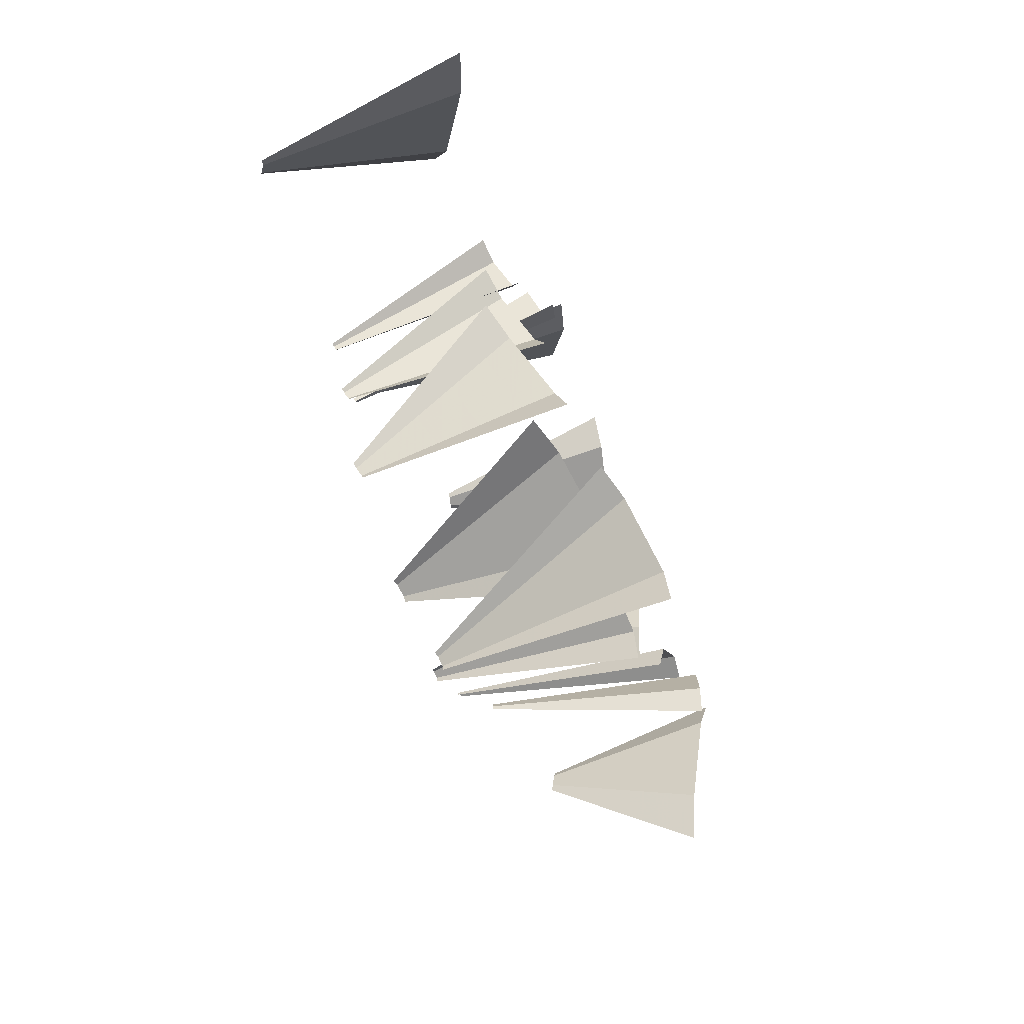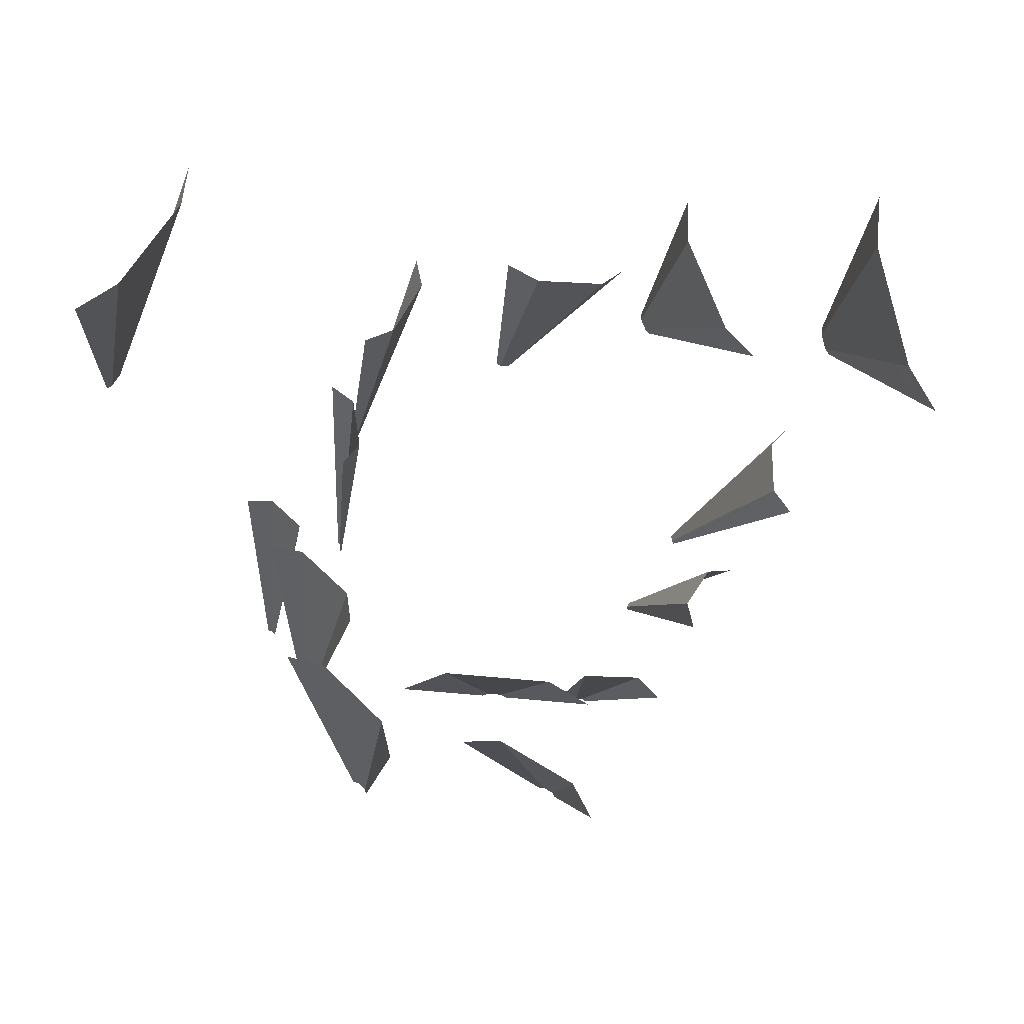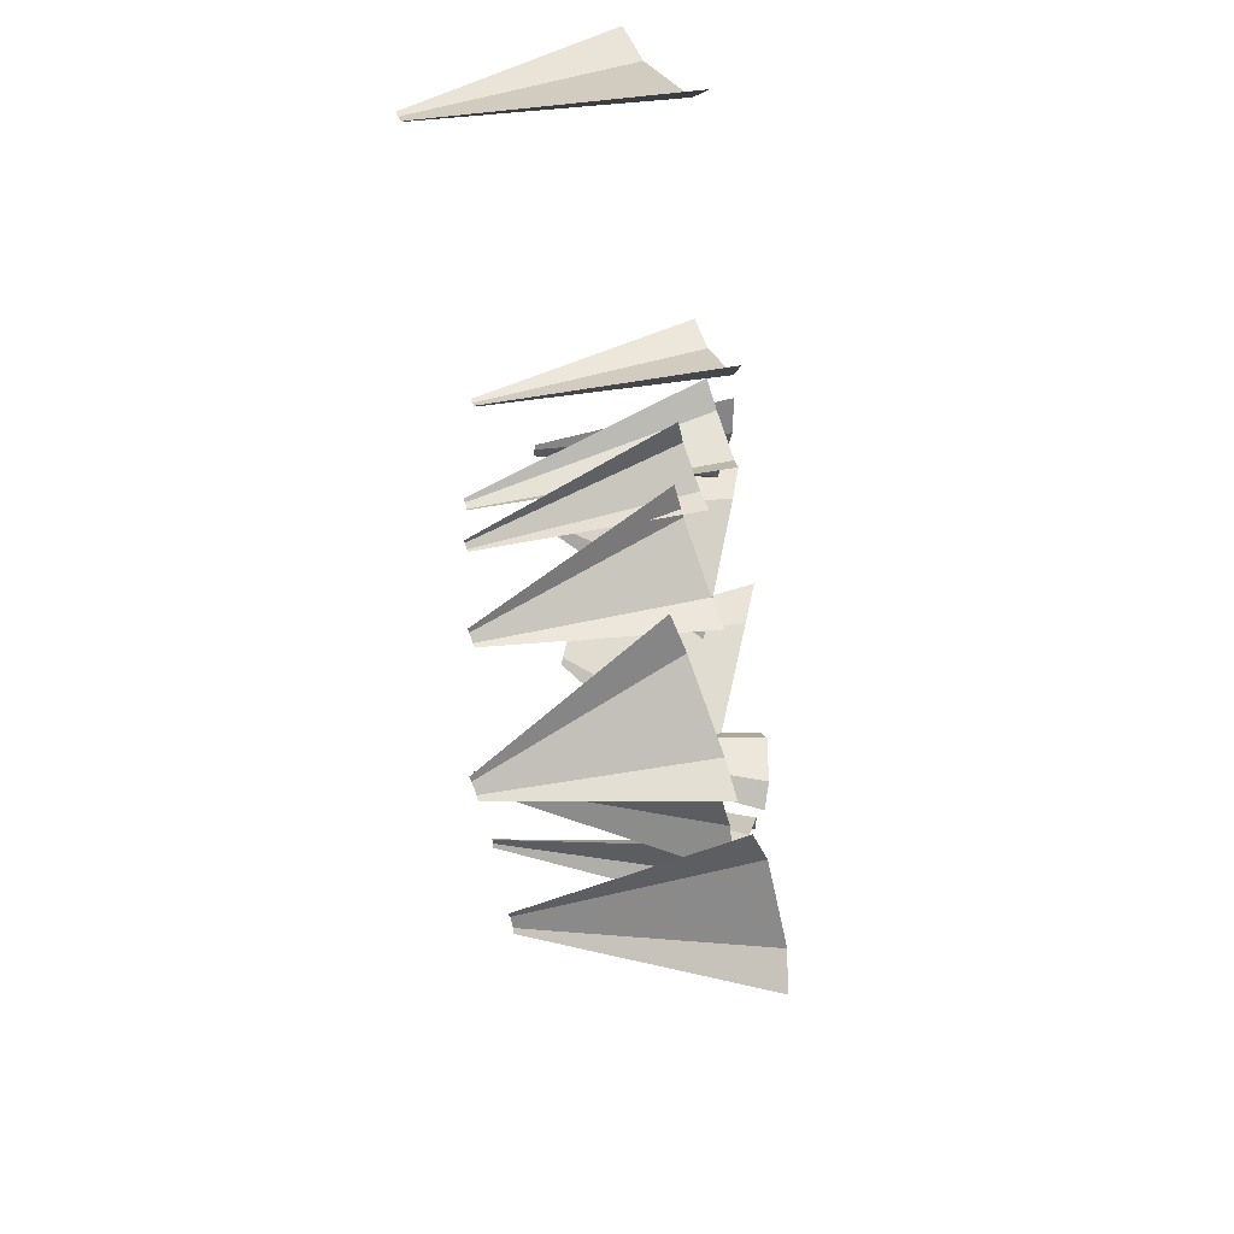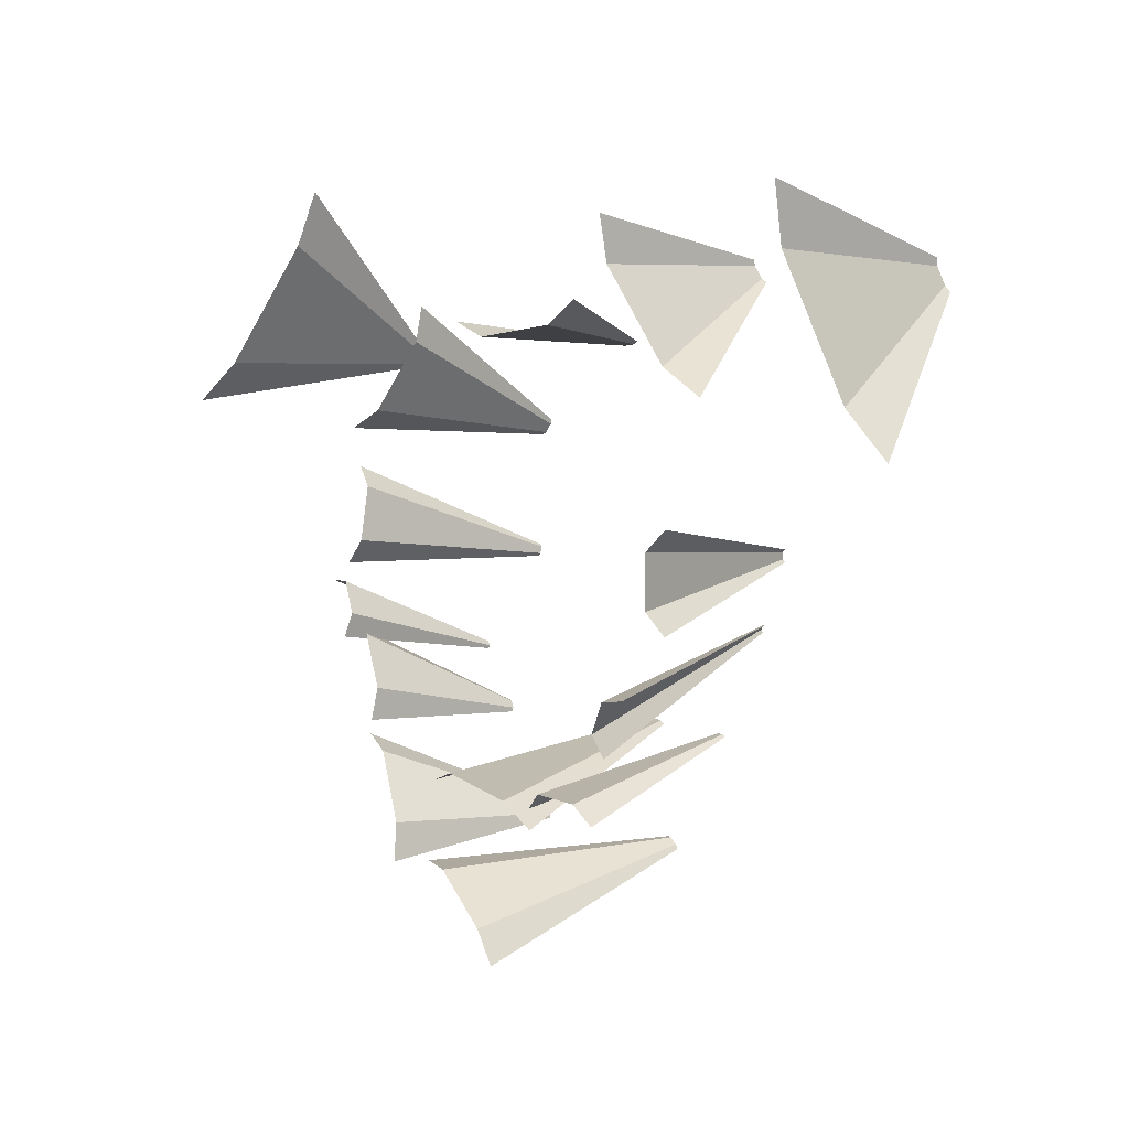
<metadata>
{"format":"obj","ext":"obj","renderer":"f3d","projection":"perspective","resolution":1024,"background":"white","views":[{"elev":-77.8,"azim":-68.5,"up":"+Z"},{"elev":-21.6,"azim":-9.3,"up":"+Z"},{"elev":-39.3,"azim":-83.8,"up":"+Z"},{"elev":7.4,"azim":50.9,"up":"+Z"}]}
</metadata>
<code>
g Combined Mesh (root: scene) 21
v -192.4 -29.5 -494
v -155.2 35.77 -475
v -108.7 -51.42 -462.8
v -83.68 17.03 -448.4
v -105.6 122.8 -449.7
v 94.53 -5.14 -462
v 99.71 -77.35 -478.8
v -50.26 108.3 -429.1
v -56.01 209.8 -424.4
v 163.6 -3.887 -499.5
v 180.5 -75.89 -522.6
v 141.1 92.12 -468.6
v 87.63 91.15 -439.7
v 118.6 188.1 -437.8
v 80.76 187.4 -417.3
v 96.07 284.1 -407
v -16.84 199.6 -409.9
v -6.432 296.9 -399.2
v 73.86 283.7 -395
v 79.18 356.1 -383.9
v 68.68 355.9 -378.2
v 41.62 359.3 -376.1
v 16.56 290.8 -390.6
v 30.76 362.1 -380.2
v 278.4 -46.37 492.1
v 245.3 7.999 477
v 226.9 -67.73 444
v 201.3 -10.25 435.9
v 201 80.5 456.8
v 72.47 -44.07 414.1
v 76.32 -107.3 418.6
v 167 66.38 425
v 156.8 153 436.6
v 14.89 -52.5 438.1
v 8.981 -117.1 446.6
v 22.77 33.69 426.7
v 67.33 40.21 408.2
v 30.66 119.9 415.3
v 62.18 124.5 402.2
v 38.53 206.1 403.9
v 132.7 143 414.1
v 112.6 225.5 416.4
v 57.05 208.8 396.2
v 44.44 270.7 395.4
v 53.19 272 391.7
v 72.75 277.1 395
v 98.45 219.6 403.2
v 79.44 279.9 401.3
v 1009 21.46 233.6
v 985 71.8 279.4
v 940.6 -12.17 323.6
v 926.6 43.05 356.3
v 953.1 138.9 340.4
v 857.8 -17.38 579.3
v 860.2 -82.84 584.4
v 907.9 116.7 400
v 921.1 206 401.5
v 862 -36.29 678.3
v 865.1 -105 700.2
v 857.9 55.27 649.1
v 854.6 69.92 572.5
v 853.8 146.8 619.9
v 851.5 157.2 565.8
v 849.6 238.4 590.8
v 889.1 190.3 443.6
v 889.2 273.2 462.5
v 848.3 244.5 559
v 846.6 307.1 568.9
v 845.9 310 553.9
v 856.4 319.1 520
v 870.4 263.9 487.3
v 865.2 323.5 508.3
v -360.6 -88.11 141.8
v -351.3 -17.1 110.5
v -316.7 -101.2 104.8
v -313.7 -28.32 78.84
v -338.9 77.58 68.72
v -302.6 -50.91 -13.07
v -303.6 -127.6 -2.719
v -309.8 68.89 44.24
v -326.5 172.3 26.98
v -331.3 -57.5 -53.93
v -337.2 -135.4 -50.5
v -323.4 46.31 -58.49
v -301.2 51.42 -26.87
v -315.6 150.1 -63.05
v -299.8 153.7 -40.68
v -307.7 253.9 -67.62
v -305.9 166.1 9.65
v -314.1 266.9 -14.76
v -298.4 256.1 -54.48
v -301.8 331.8 -71.04
v -297.4 332.8 -64.83
v -299.1 336.2 -50.88
v -302 263.3 -24.93
v -304.8 337.9 -46.07
v -686.6 22.94 706.1
v -707.9 84.04 649.9
v -697.8 -15.25 590.3
v -717.4 51.39 550.9
v -736.3 165.5 574.8
v -819.2 -26.41 334.6
v -816.8 -106.2 337.4
v -743.6 140.2 498.2
v -764.6 247 499.7
v -889.9 -55.14 263
v -899.5 -139.8 253.6
v -877.1 57.8 275.4
v -822.4 80.03 330.8
v -864.3 170.7 287.8
v -825.6 186.5 327.1
v -851.5 283.7 300.3
v -769.8 229.1 445.5
v -793 328.4 424.7
v -828.7 292.9 323.3
v -841.9 368.4 309.6
v -831.1 372.8 320.5
v -815.7 384.6 353.3
v -796 317.9 392.9
v -814.2 389.5 368.4
v -184.4 -58.47 471
v -198.5 8.05 429.8
v -173.9 -80.16 401.1
v -189.6 -10.49 370.1
v -217.4 96.75 374.9
v -244.6 -52.53 253.2
v -238.2 -129.3 264.4
v -210.5 82.4 328.6
v -236.3 185.4 319.9
v -296.9 -67.16 220.8
v -299.4 -146.4 226.5
v -293.5 38.55 213.1
v -253.1 49.87 238.2
v -290.2 144.3 205.4
v -261.5 152.3 223.2
v -286.8 250 197.8
v -231.4 175.3 287.2
v -255.2 274.1 265
v -270 254.7 208.2
v -284.3 329.2 192
v -276.4 331.5 196.9
v -268 337.8 214.7
v -252.4 268.2 245.8
v -269.4 340.7 223.8
v 614 -116.4 -89.85
v 589.3 -43.68 -76.11
v 576.8 -129 -48.06
v 557.5 -54.48 -40.39
v 556.3 53.29 -57.78
v 557.5 -54.48 50.18
v 576.8 -129 57.87
v 531.7 44.93 -30.14
v 523.4 150.3 -39.47
v 589.3 -43.68 85.91
v 614 -116.4 99.65
v 556.3 53.29 67.59
v 531.7 44.93 39.94
v 523.4 150.3 49.26
v 506 144.3 29.7
v 490.4 247.2 30.94
v 506 144.3 -19.9
v 490.4 247.2 -21.15
v 480.2 243.8 19.46
v 465.7 319.9 17.2
v 460.9 318.3 11.77
v 460.9 318.3 -1.978
v 480.2 243.8 -9.662
v 465.7 319.9 -7.408
v -429.2 -23.19 -435.1
v -400.6 33.29 -462.8
v -355.3 -43.47 -457.6
v -337.5 15.96 -482
v -362.5 108.6 -499.7
v -239.6 -25.02 -588.9
v -240.8 -91.39 -582.6
v -313.7 95.19 -514.6
v -324.4 183.9 -536.6
v -225.4 -40 -654
v -224.3 -108.9 -658.7
v -227 51.88 -647.6
v -237.9 63.48 -597.3
v -228.5 143.8 -641.3
v -236.2 152 -605.7
v -230 235.7 -635
v -289.8 174.4 -547.1
v -286.3 259.2 -573.5
v -234.5 240.5 -614
v -231.1 304.6 -630.2
v -233.3 306.8 -620.3
v -248.2 313.1 -604.1
v -266 253.6 -579.7
v -257.8 315.7 -601.2
v -473 -37.36 -203.1
v -456.7 20.14 -234.7
v -407.6 -46.12 -216.2
v -400.8 12.66 -245.9
v -434.9 96.83 -276.8
v -322.8 -18.41 -329.4
v -316.4 -82.46 -313.9
v -391.6 91.04 -285.5
v -413.1 173.5 -318.9
v -317.2 -35.44 -384
v -309.9 -102.4 -377.8
v -326.9 53.81 -392.4
v -331.3 66.99 -350.1
v -336.7 143.1 -400.7
v -339.7 152.4 -370.8
v -346.4 232.3 -409.1
v -382.4 169.4 -325.1
v -391.2 250.2 -361
v -348.2 237.8 -391.5
v -353.7 299.3 -415.3
v -354.6 301.8 -407
v -366.4 306.6 -394.3
v -373.3 247.8 -364.6
v -374.9 307.7 -392.6
v 135.3 -42.64 -493.3
v 151.8 24.44 -475
v 178.4 -54.3 -455.1
v 188.6 14.47 -442.3
v 173.7 113.9 -450.5
v 283.1 11.37 -441.8
v 289 -57.93 -454.5
v 202.2 106.2 -425.3
v 195.7 203.3 -426
v 320.9 18.89 -474
v 333.2 -49.13 -492.1
v 304.6 109.6 -449.7
v 275.4 103.8 -424.8
v 288.3 200.3 -425.5
v 267.6 196.2 -407.9
v 272 291 -401.3
v 215.8 197.9 -408.2
v 217.6 292.8 -401.6
v 259.8 288.6 -390.9
v 259.7 359 -383.1
v 254 357.9 -378.2
v 239.6 358.3 -378.3
v 229.4 289.6 -391.1
v 234 359.8 -383.2
v 405.1 -79.15 -345.7
v 398.2 -5.832 -314.6
v 389.6 -95.29 -300
v 385 -19.64 -275.6
v 388.9 91.92 -273.2
v 422.2 -30.67 -217.4
v 433.2 -108.2 -231.9
v 378.7 81.24 -243
v 379.7 189.7 -231.7
v 464.9 -25.57 -210.5
v 483.1 -102.2 -223.9
v 440.6 76.65 -192.6
v 407.6 72.71 -197.9
v 416.3 178.9 -174.7
v 392.9 176.1 -178.4
v 392 281.1 -156.8
v 372.5 182.1 -210.3
v 370.5 287.4 -190.3
v 378.3 279.5 -159
v 373.7 357.8 -143.3
v 367.3 357 -144.4
v 361.6 358.7 -153.2
v 366.3 283 -177.7
v 363.6 360.8 -159.2
v -524.3 -50.01 -113
v -512.5 9.333 -139.7
v -472.9 -53.19 -111.2
v -468.6 6.618 -138.1
v -496.9 88.46 -175.3
v -421 -12.37 -189.1
v -417.2 -75.39 -170.9
v -462.9 86.36 -174
v -481.2 167.6 -210.8
v -427.3 -24.63 -231
v -424.6 -89.73 -219.8
v -430.9 62.18 -245.9
v -426 71.67 -213.5
v -434.5 149 -260.8
v -431 155.7 -237.9
v -438.1 235.8 -275.7
v -457.1 166.1 -210
v -465.5 246.7 -246.4
v -436.1 239.7 -262.3
v -440.8 300.9 -286.9
v -439.9 302.8 -280.6
v -447.1 305.6 -272.8
v -451.4 245.8 -245.9
v -453.8 306.1 -273
v 581.8 -7.72 323.5
v 554.5 44.96 356.5
v 511.6 -34.21 376.1
v 494.5 22.32 401.4
v 518.1 115.2 400.5
v 415.9 -22.64 556.3
v 419.7 -86.79 557.2
v 471.7 97.69 435.3
v 481.7 185.5 444.5
v 413.9 -35.46 633.5
v 417.4 -101.8 647.5
v 409.3 52.98 614.8
v 410.9 62.9 555.1
v 404.8 141.4 596.1
v 405.8 148.4 553.9
v 400.2 229.9 577.5
v 448.9 173.1 469.1
v 445.4 255.7 488.4
v 400.8 234 552.6
v 396.7 296.2 563.5
v 397.1 298.1 551.7
v 409 305 528.2
v 426.1 248.4 502.9
v 418.1 308.4 521.4
v -83.34 -123.7 -625.5
v -44.87 -51.34 -621.1
v -9.872 -143.4 -626.4
v 17.93 -68.19 -621.9
v 6.435 45.15 -615.3
v 137.6 -85.57 -694.9
v 130 -163.7 -711.8
v 55.03 32.11 -615.9
v 57.72 141.6 -609.4
v 169.1 -82.43 -751.7
v 166.9 -160.1 -778.2
v 172 21.09 -716.3
v 147.6 18.66 -672.4
v 174.9 124.6 -680.9
v 157.6 122.9 -649.9
v 177.8 228.1 -645.6
v 92.13 132.4 -609.9
v 109 238.1 -603.6
v 167.7 227.1 -627.3
v 180 305.8 -619.1
v 175.2 305.3 -610.4
v 157 307.9 -599.4
v 129.2 232.7 -603.9
v 147.5 310.5 -599.2
g Combined Mesh (root: scene) 21_0
f 3 2 1
f 3 4 2
f 4 5 2
f 3 6 4
f 3 7 6
f 4 8 5
f 8 9 5
f 7 10 6
f 7 11 10
f 6 10 12
f 4 6 13
f 6 12 13
f 4 13 8
f 13 12 14
f 13 14 15
f 8 13 15
f 15 14 16
f 8 17 9
f 8 15 17
f 17 18 9
f 15 16 19
f 17 15 19
f 19 16 20
f 19 20 21
f 22 19 21
f 17 23 18
f 17 19 23
f 22 23 19
f 24 18 23
f 24 23 22
g Combined Mesh (root: scene) 21_1
f 27 26 25
f 27 28 26
f 28 29 26
f 27 30 28
f 27 31 30
f 28 32 29
f 32 33 29
f 31 34 30
f 31 35 34
f 30 34 36
f 28 30 37
f 30 36 37
f 28 37 32
f 37 36 38
f 37 38 39
f 32 37 39
f 39 38 40
f 32 41 33
f 32 39 41
f 41 42 33
f 39 40 43
f 41 39 43
f 43 40 44
f 43 44 45
f 46 43 45
f 41 47 42
f 41 43 47
f 46 47 43
f 48 42 47
f 48 47 46
g Combined Mesh (root: scene) 21_2
f 51 50 49
f 51 52 50
f 52 53 50
f 51 54 52
f 51 55 54
f 52 56 53
f 56 57 53
f 55 58 54
f 55 59 58
f 54 58 60
f 52 54 61
f 54 60 61
f 52 61 56
f 61 60 62
f 61 62 63
f 56 61 63
f 63 62 64
f 56 65 57
f 56 63 65
f 65 66 57
f 63 64 67
f 65 63 67
f 67 64 68
f 67 68 69
f 70 67 69
f 65 71 66
f 65 67 71
f 70 71 67
f 72 66 71
f 72 71 70
g Combined Mesh (root: scene) 21_3
f 75 74 73
f 75 76 74
f 76 77 74
f 75 78 76
f 75 79 78
f 76 80 77
f 80 81 77
f 79 82 78
f 79 83 82
f 78 82 84
f 76 78 85
f 78 84 85
f 76 85 80
f 85 84 86
f 85 86 87
f 80 85 87
f 87 86 88
f 80 89 81
f 80 87 89
f 89 90 81
f 87 88 91
f 89 87 91
f 91 88 92
f 91 92 93
f 94 91 93
f 89 95 90
f 89 91 95
f 94 95 91
f 96 90 95
f 96 95 94
g Combined Mesh (root: scene) 21_4
f 99 98 97
f 99 100 98
f 100 101 98
f 99 102 100
f 99 103 102
f 100 104 101
f 104 105 101
f 103 106 102
f 103 107 106
f 102 106 108
f 100 102 109
f 102 108 109
f 100 109 104
f 109 108 110
f 109 110 111
f 104 109 111
f 111 110 112
f 104 113 105
f 104 111 113
f 113 114 105
f 111 112 115
f 113 111 115
f 115 112 116
f 115 116 117
f 118 115 117
f 113 119 114
f 113 115 119
f 118 119 115
f 120 114 119
f 120 119 118
g Combined Mesh (root: scene) 21_5
f 123 122 121
f 123 124 122
f 124 125 122
f 123 126 124
f 123 127 126
f 124 128 125
f 128 129 125
f 127 130 126
f 127 131 130
f 126 130 132
f 124 126 133
f 126 132 133
f 124 133 128
f 133 132 134
f 133 134 135
f 128 133 135
f 135 134 136
f 128 137 129
f 128 135 137
f 137 138 129
f 135 136 139
f 137 135 139
f 139 136 140
f 139 140 141
f 142 139 141
f 137 143 138
f 137 139 143
f 142 143 139
f 144 138 143
f 144 143 142
g Combined Mesh (root: scene) 21_6
f 147 146 145
f 147 148 146
f 148 149 146
f 147 150 148
f 147 151 150
f 148 152 149
f 152 153 149
f 151 154 150
f 151 155 154
f 150 154 156
f 148 150 157
f 150 156 157
f 148 157 152
f 157 156 158
f 157 158 159
f 152 157 159
f 159 158 160
f 152 161 153
f 152 159 161
f 161 162 153
f 159 160 163
f 161 159 163
f 163 160 164
f 163 164 165
f 166 163 165
f 161 167 162
f 161 163 167
f 166 167 163
f 168 162 167
f 168 167 166
g Combined Mesh (root: scene) 21_7
f 171 170 169
f 171 172 170
f 172 173 170
f 171 174 172
f 171 175 174
f 172 176 173
f 176 177 173
f 175 178 174
f 175 179 178
f 174 178 180
f 172 174 181
f 174 180 181
f 172 181 176
f 181 180 182
f 181 182 183
f 176 181 183
f 183 182 184
f 176 185 177
f 176 183 185
f 185 186 177
f 183 184 187
f 185 183 187
f 187 184 188
f 187 188 189
f 190 187 189
f 185 191 186
f 185 187 191
f 190 191 187
f 192 186 191
f 192 191 190
g Combined Mesh (root: scene) 21_8
f 195 194 193
f 195 196 194
f 196 197 194
f 195 198 196
f 195 199 198
f 196 200 197
f 200 201 197
f 199 202 198
f 199 203 202
f 198 202 204
f 196 198 205
f 198 204 205
f 196 205 200
f 205 204 206
f 205 206 207
f 200 205 207
f 207 206 208
f 200 209 201
f 200 207 209
f 209 210 201
f 207 208 211
f 209 207 211
f 211 208 212
f 211 212 213
f 214 211 213
f 209 215 210
f 209 211 215
f 214 215 211
f 216 210 215
f 216 215 214
g Combined Mesh (root: scene) 21_9
f 219 218 217
f 219 220 218
f 220 221 218
f 219 222 220
f 219 223 222
f 220 224 221
f 224 225 221
f 223 226 222
f 223 227 226
f 222 226 228
f 220 222 229
f 222 228 229
f 220 229 224
f 229 228 230
f 229 230 231
f 224 229 231
f 231 230 232
f 224 233 225
f 224 231 233
f 233 234 225
f 231 232 235
f 233 231 235
f 235 232 236
f 235 236 237
f 238 235 237
f 233 239 234
f 233 235 239
f 238 239 235
f 240 234 239
f 240 239 238
g Combined Mesh (root: scene) 21_10
f 243 242 241
f 243 244 242
f 244 245 242
f 243 246 244
f 243 247 246
f 244 248 245
f 248 249 245
f 247 250 246
f 247 251 250
f 246 250 252
f 244 246 253
f 246 252 253
f 244 253 248
f 253 252 254
f 253 254 255
f 248 253 255
f 255 254 256
f 248 257 249
f 248 255 257
f 257 258 249
f 255 256 259
f 257 255 259
f 259 256 260
f 259 260 261
f 262 259 261
f 257 263 258
f 257 259 263
f 262 263 259
f 264 258 263
f 264 263 262
g Combined Mesh (root: scene) 21_11
f 267 266 265
f 267 268 266
f 268 269 266
f 267 270 268
f 267 271 270
f 268 272 269
f 272 273 269
f 271 274 270
f 271 275 274
f 270 274 276
f 268 270 277
f 270 276 277
f 268 277 272
f 277 276 278
f 277 278 279
f 272 277 279
f 279 278 280
f 272 281 273
f 272 279 281
f 281 282 273
f 279 280 283
f 281 279 283
f 283 280 284
f 283 284 285
f 286 283 285
f 281 287 282
f 281 283 287
f 286 287 283
f 288 282 287
f 288 287 286
g Combined Mesh (root: scene) 21_12
f 291 290 289
f 291 292 290
f 292 293 290
f 291 294 292
f 291 295 294
f 292 296 293
f 296 297 293
f 295 298 294
f 295 299 298
f 294 298 300
f 292 294 301
f 294 300 301
f 292 301 296
f 301 300 302
f 301 302 303
f 296 301 303
f 303 302 304
f 296 305 297
f 296 303 305
f 305 306 297
f 303 304 307
f 305 303 307
f 307 304 308
f 307 308 309
f 310 307 309
f 305 311 306
f 305 307 311
f 310 311 307
f 312 306 311
f 312 311 310
g Combined Mesh (root: scene) 21_13
f 315 314 313
f 315 316 314
f 316 317 314
f 315 318 316
f 315 319 318
f 316 320 317
f 320 321 317
f 319 322 318
f 319 323 322
f 318 322 324
f 316 318 325
f 318 324 325
f 316 325 320
f 325 324 326
f 325 326 327
f 320 325 327
f 327 326 328
f 320 329 321
f 320 327 329
f 329 330 321
f 327 328 331
f 329 327 331
f 331 328 332
f 331 332 333
f 334 331 333
f 329 335 330
f 329 331 335
f 334 335 331
f 336 330 335
f 336 335 334

</code>
